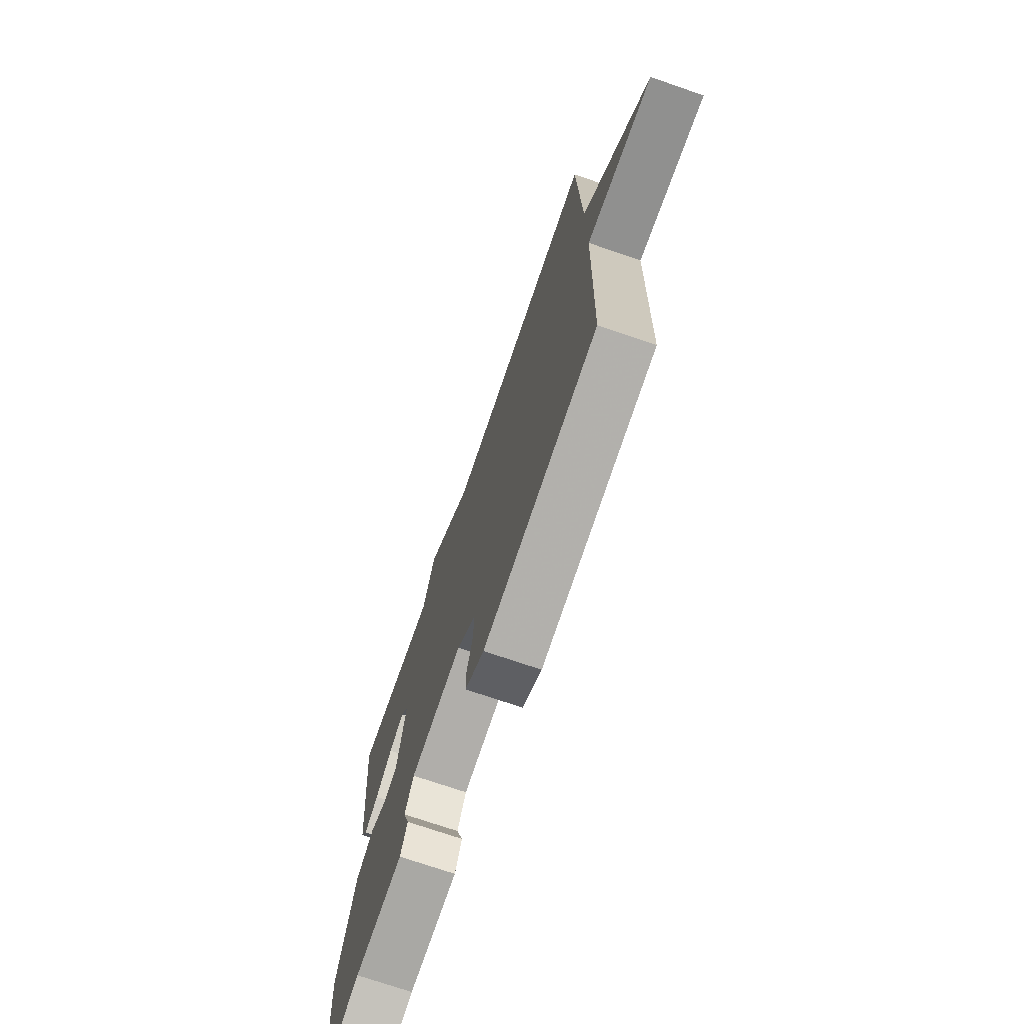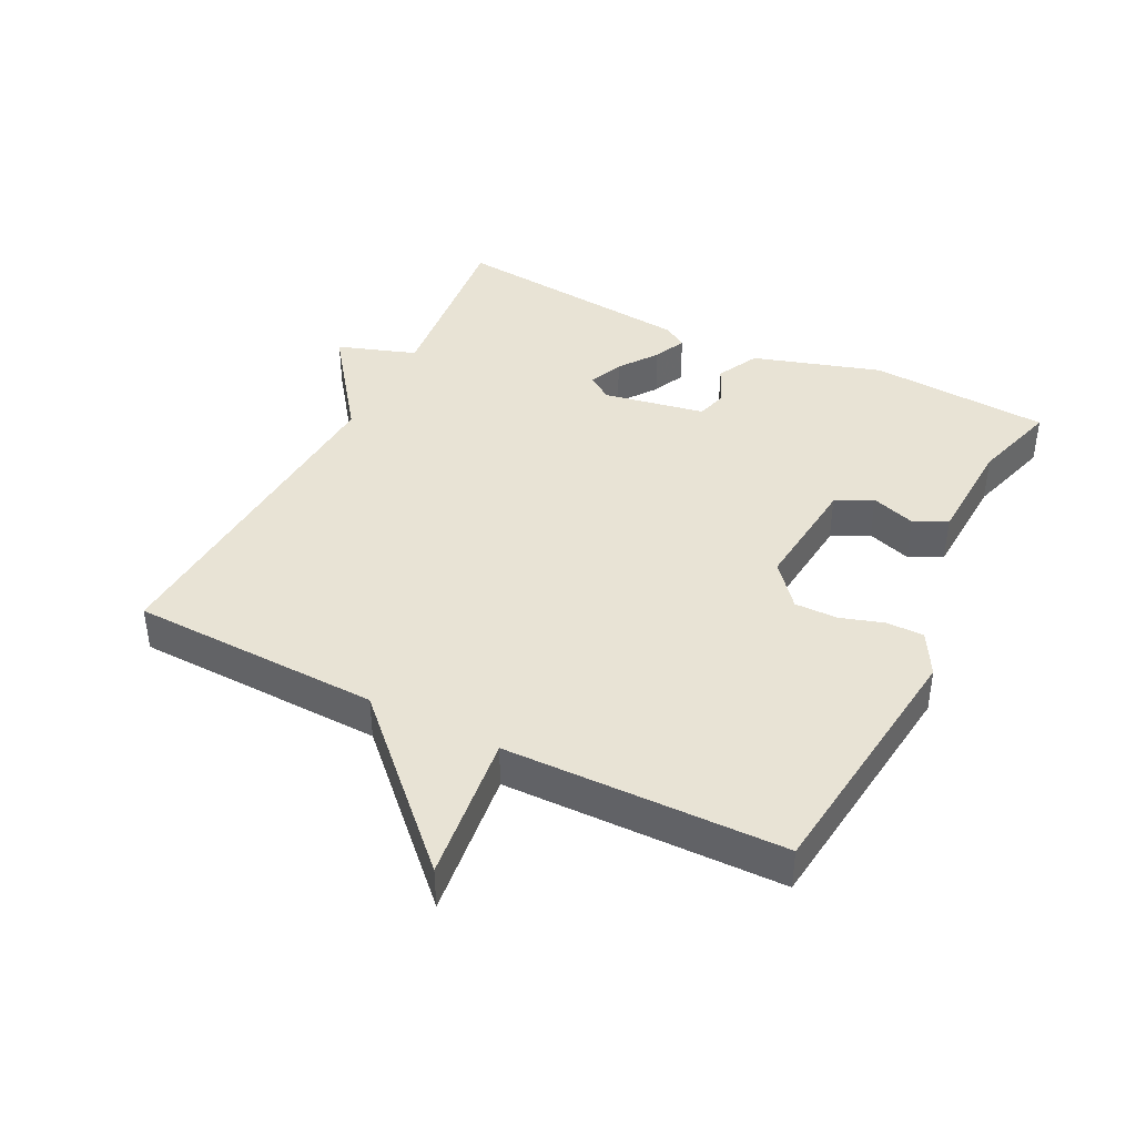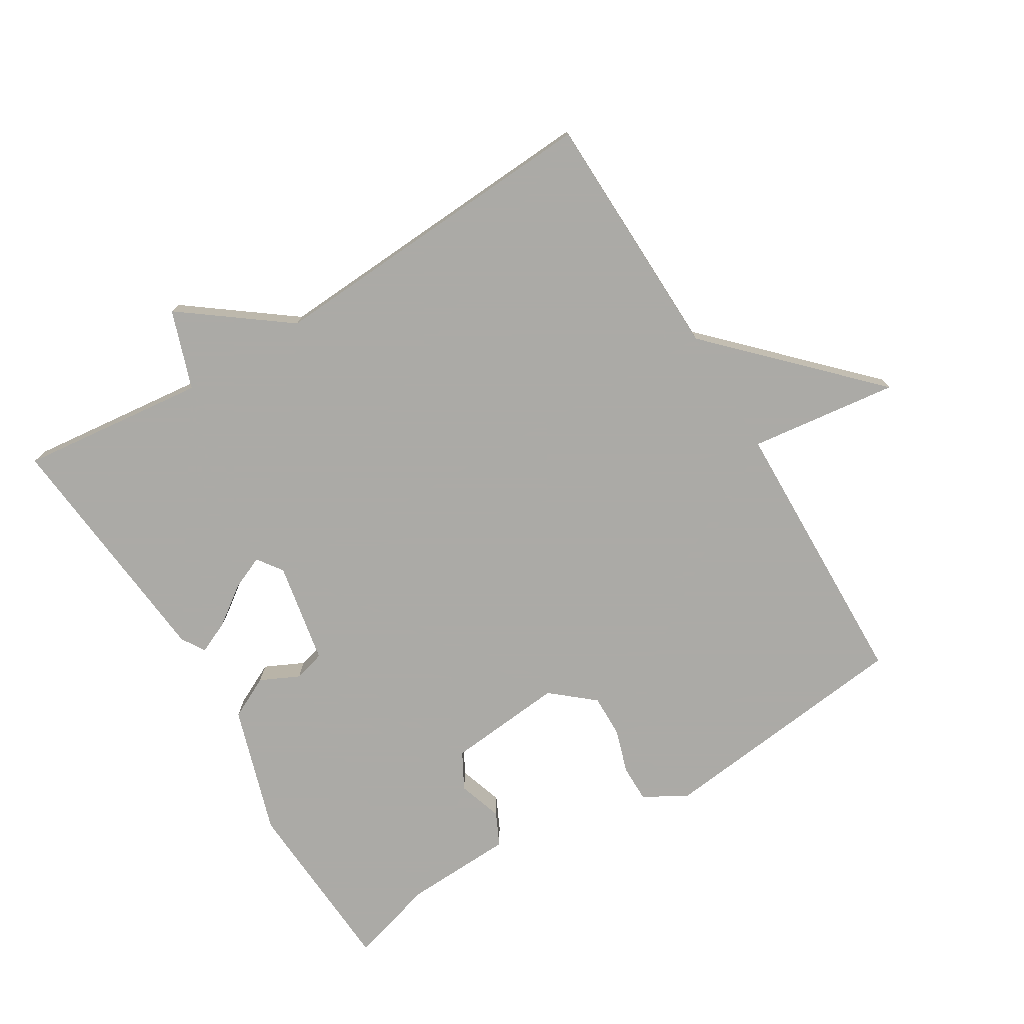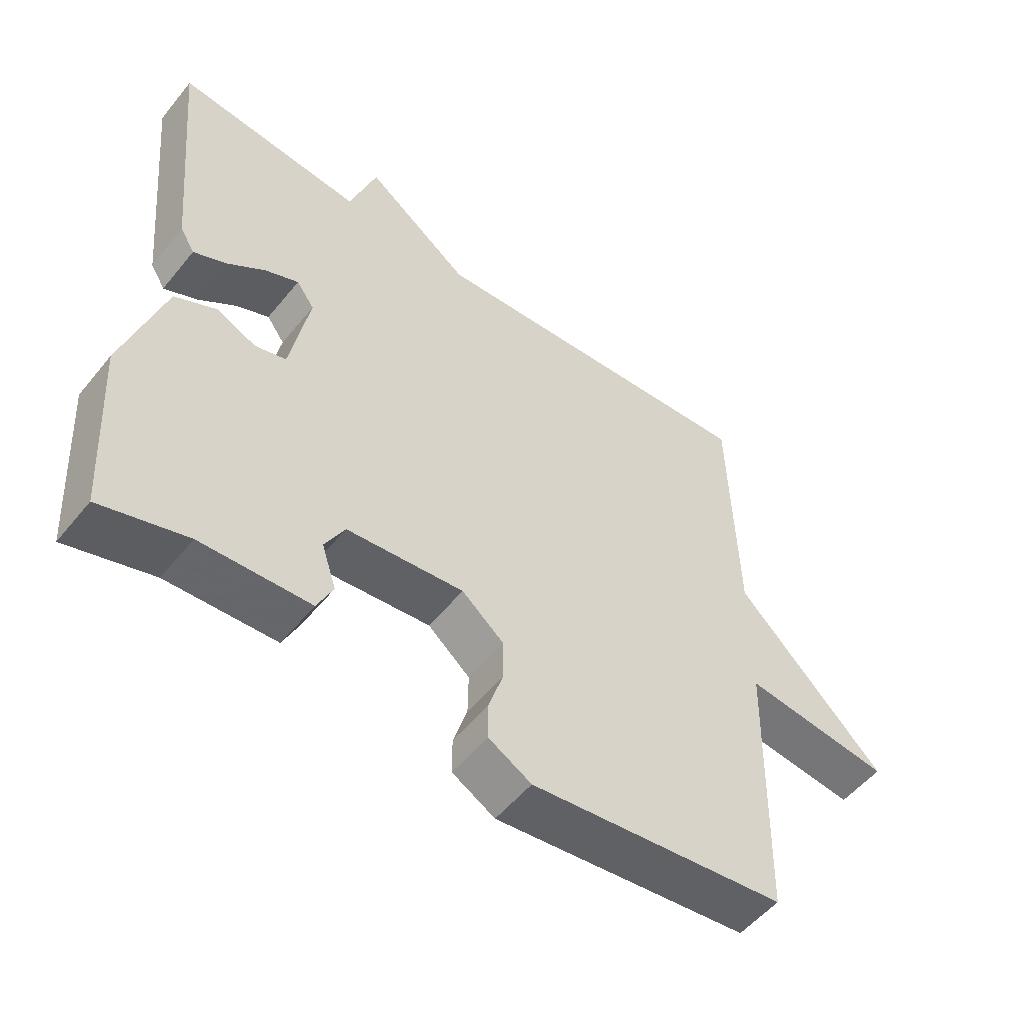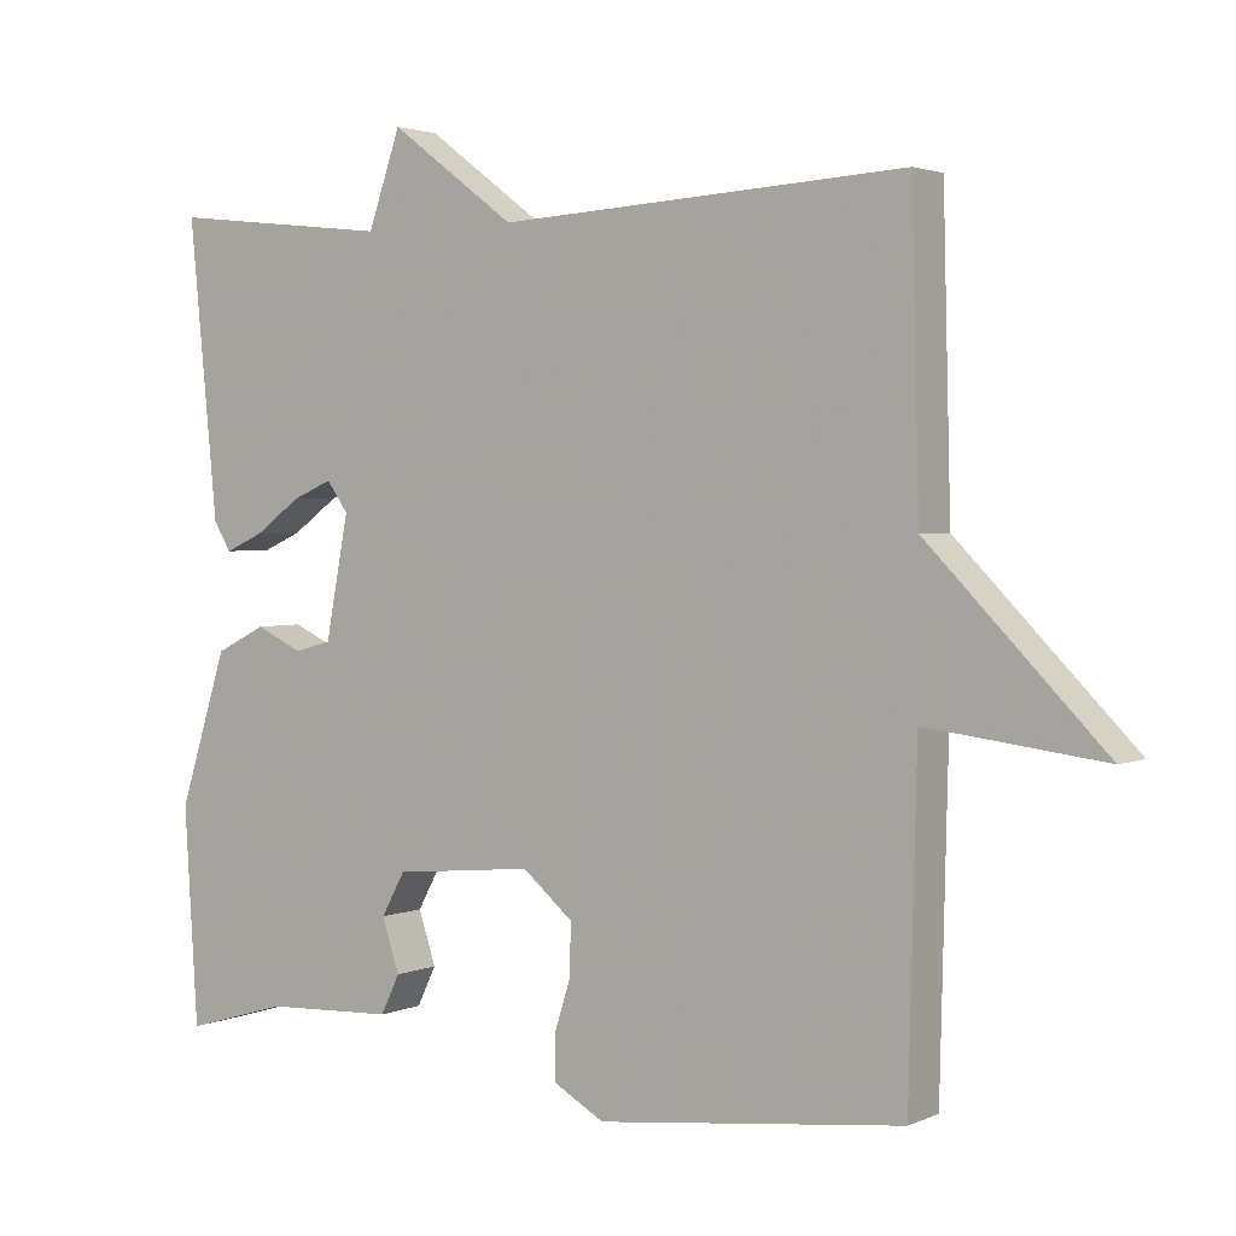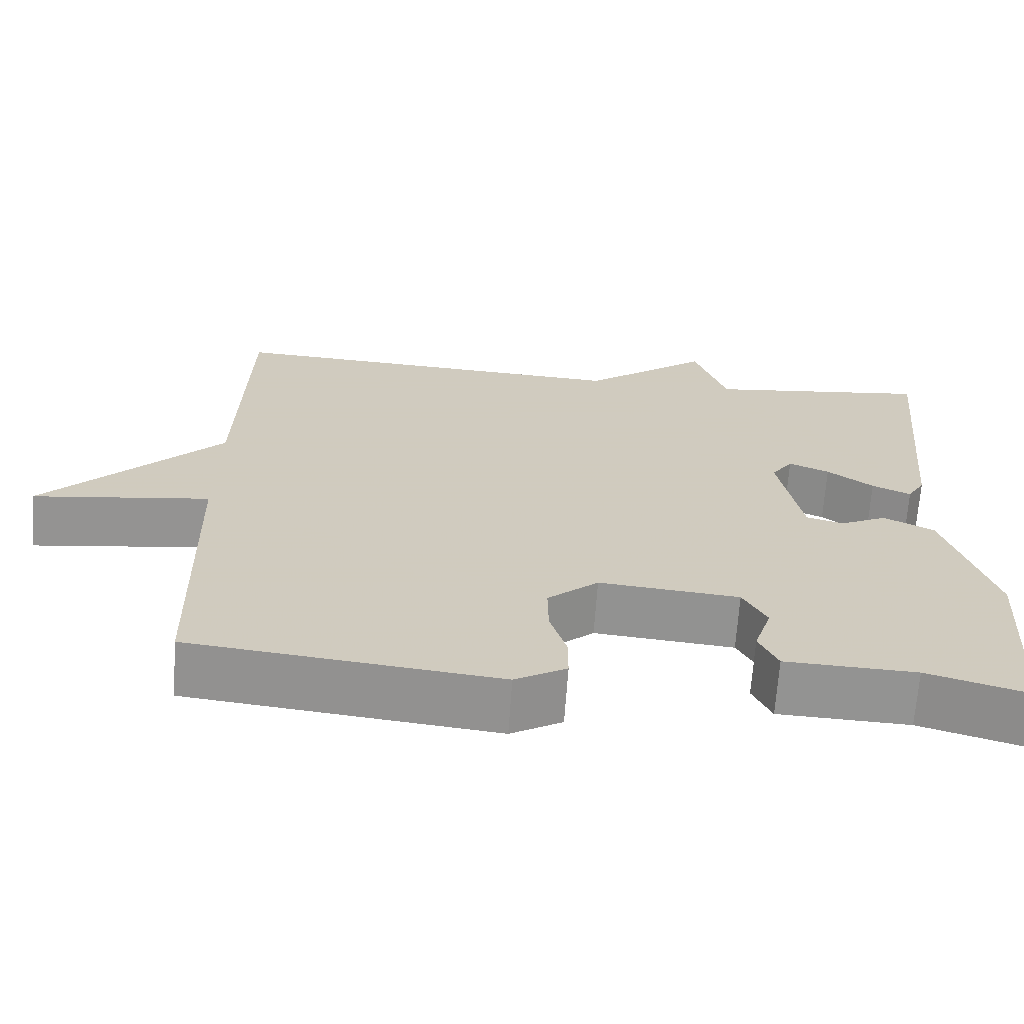
<metadata>
{"format":"obj","ext":"obj","renderer":"f3d","projection":"perspective","resolution":1024,"background":"white","views":[{"elev":-72.5,"azim":71.0,"up":"+Z"},{"elev":41.2,"azim":116.9,"up":"+Y"},{"elev":-75.9,"azim":31.2,"up":"+Y"},{"elev":-53.3,"azim":-38.1,"up":"+Z"},{"elev":2.6,"azim":34.2,"up":"+Z"},{"elev":-66.8,"azim":176.1,"up":"+Z"}]}
</metadata>
<code>
v -0.5 0.07 -0.5
v -0.517 0.07 -0.226
v -0.456 0.07 -0.032
v -0.392 0.07 0
v -0.333 0.07 -0.028
v -0.286 0.07 -0.015
v -0.257 0.07 0.139
v -0.284 0.07 0.177
v -0.335 0.07 0.155
v -0.393 0.07 0.113
v -0.442 0.07 0.091
v -0.464 0.07 0.127
v -0.5 0.07 0.5
v -0.218 0.07 0.469
v -0.177 0.07 0.588
v -0.018 0.07 0.469
v 0.5 0.07 0.5
v 0.51 0.07 0.121
v 0.735 0.07 -0.107
v 0.51 0.07 -0.079
v 0.5 0.07 -0.5
v 0.111 0.07 -0.544
v 0.046 0.07 -0.507
v 0.046 0.07 -0.451
v 0.067 0.07 -0.385
v 0.068 0.07 -0.32
v 0.004 0.07 -0.266
v -0.173 0.07 -0.283
v -0.203 0.07 -0.338
v -0.181 0.07 -0.405
v -0.205 0.07 -0.455
v -0.37 0.07 -0.462
v -0.5 0 -0.5
v -0.517 0 -0.226
v -0.456 0 -0.032
v -0.392 0 0
v -0.333 0 -0.028
v -0.286 0 -0.015
v -0.257 0 0.139
v -0.284 0 0.177
v -0.335 0 0.155
v -0.393 0 0.113
v -0.442 0 0.091
v -0.464 0 0.127
v -0.5 0 0.5
v -0.218 0 0.469
v -0.177 0 0.588
v -0.018 0 0.469
v 0.5 0 0.5
v 0.51 0 0.121
v 0.735 0 -0.107
v 0.51 0 -0.079
v 0.5 0 -0.5
v 0.111 0 -0.544
v 0.046 0 -0.507
v 0.046 0 -0.451
v 0.067 0 -0.385
v 0.068 0 -0.32
v 0.004 0 -0.266
v -0.173 0 -0.283
v -0.203 0 -0.338
v -0.181 0 -0.405
v -0.205 0 -0.455
v -0.37 0 -0.462
f 29 30 31 32
f 3 4 5
f 2 3 5
f 1 2 5
f 32 1 5
f 29 32 5
f 28 29 5
f 27 28 5 6
f 26 27 6 7
f 23 24 25
f 22 23 25
f 21 22 25
f 20 21 25
f 20 25 26
f 18 19 20
f 20 26 7
f 18 20 7
f 17 18 7
f 16 17 7
f 16 7 8
f 15 16 8
f 14 15 8
f 12 13 14
f 11 12 14
f 10 11 14
f 9 10 14
f 8 9 14
f 64 63 62 61
f 37 36 35
f 37 35 34
f 37 34 33
f 37 33 64
f 37 64 61
f 37 61 60
f 38 37 60 59
f 39 38 59 58
f 57 56 55
f 57 55 54
f 57 54 53
f 57 53 52
f 58 57 52
f 52 51 50
f 39 58 52
f 39 52 50
f 39 50 49
f 39 49 48
f 40 39 48
f 40 48 47
f 40 47 46
f 46 45 44
f 46 44 43
f 46 43 42
f 46 42 41
f 46 41 40
f 1 33 34 2
f 2 34 35 3
f 3 35 36 4
f 4 36 37 5
f 5 37 38 6
f 6 38 39 7
f 7 39 40 8
f 8 40 41 9
f 9 41 42 10
f 10 42 43 11
f 11 43 44 12
f 12 44 45 13
f 13 45 46 14
f 14 46 47 15
f 15 47 48 16
f 16 48 49 17
f 17 49 50 18
f 18 50 51 19
f 19 51 52 20
f 20 52 53 21
f 21 53 54 22
f 22 54 55 23
f 23 55 56 24
f 24 56 57 25
f 25 57 58 26
f 26 58 59 27
f 27 59 60 28
f 28 60 61 29
f 29 61 62 30
f 30 62 63 31
f 31 63 64 32
f 32 64 33 1

</code>
